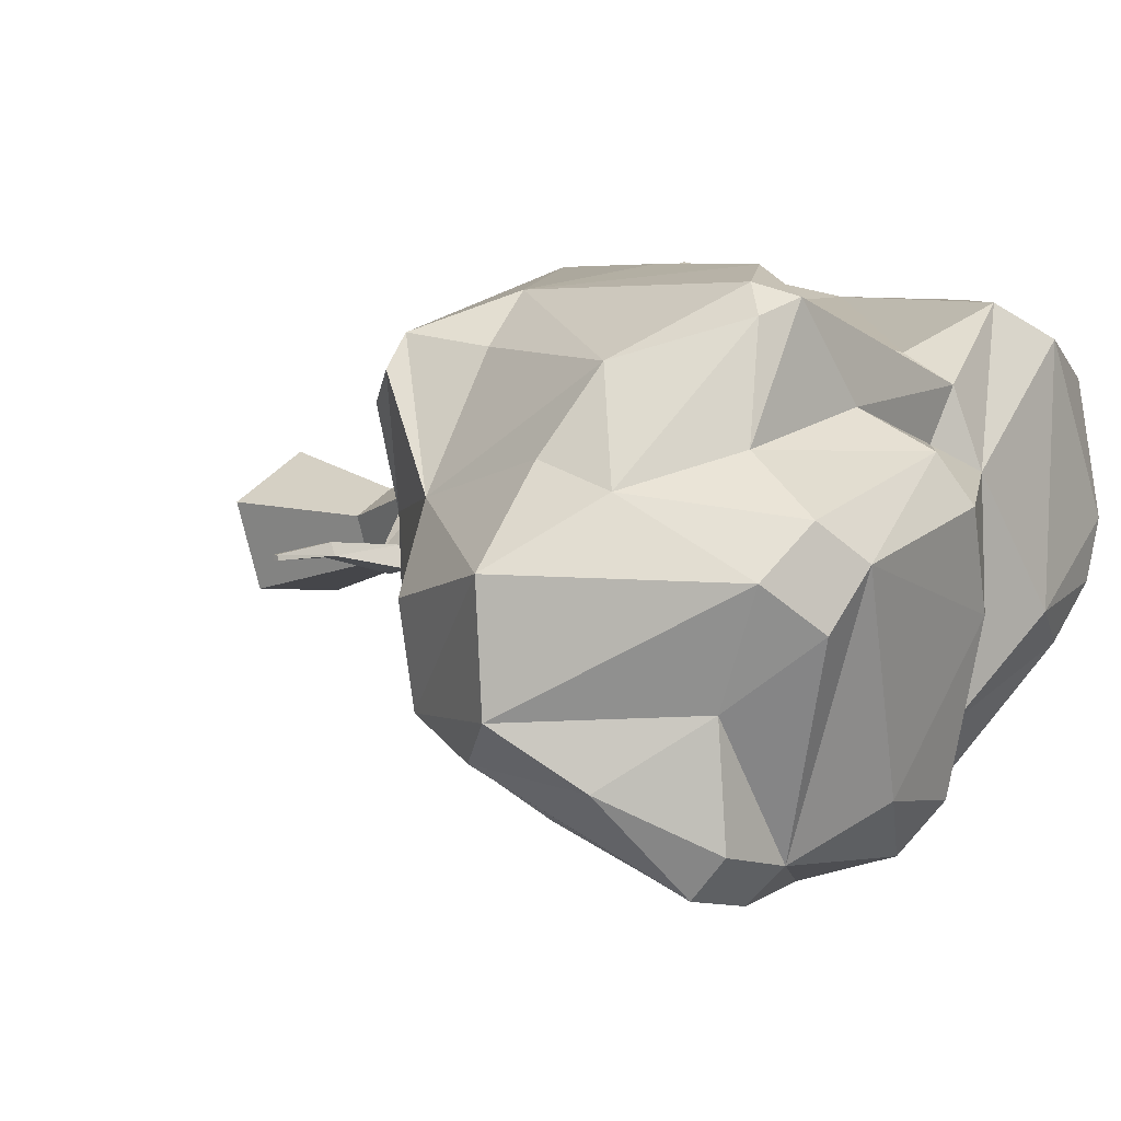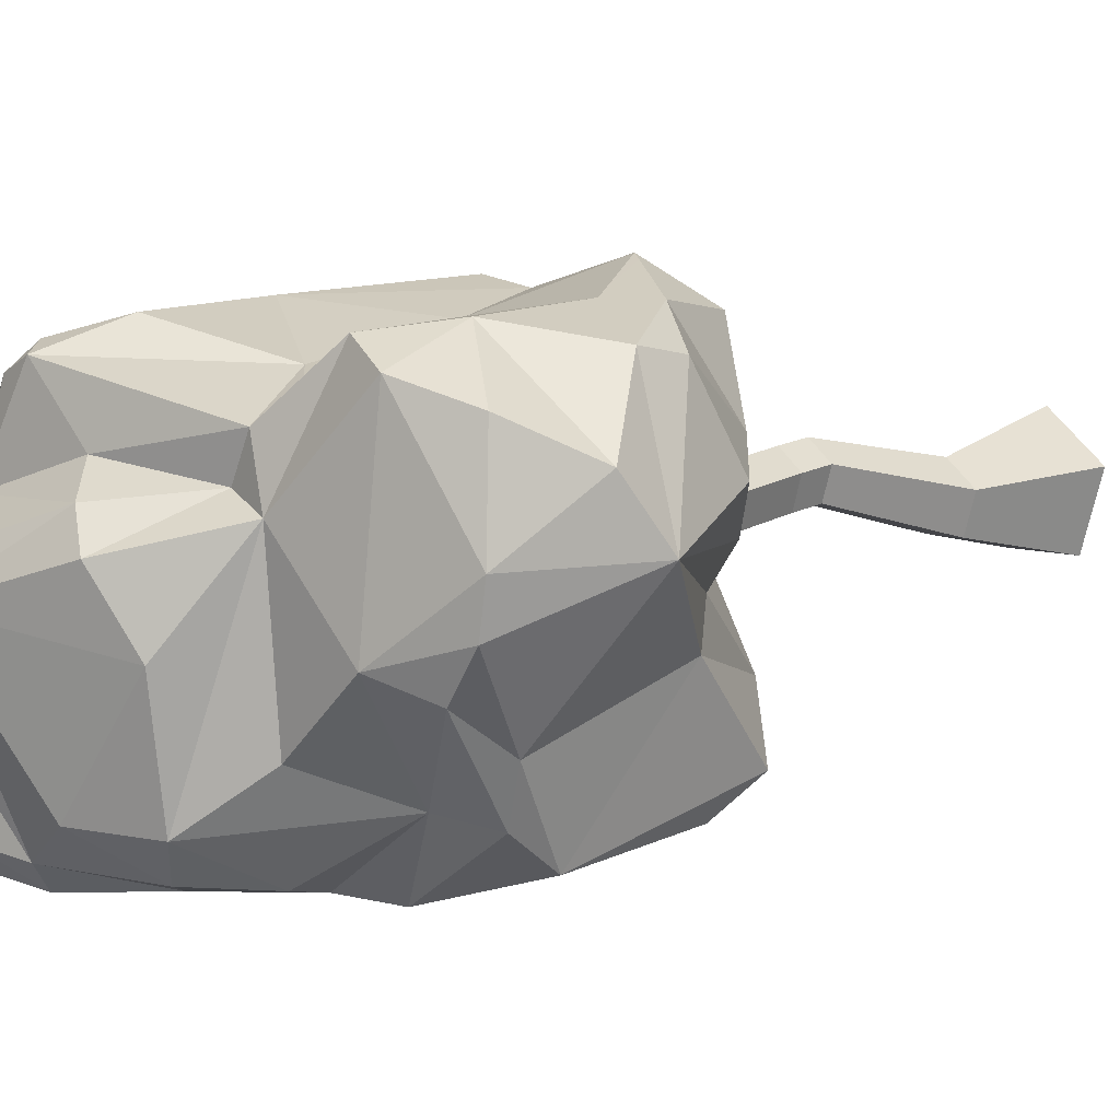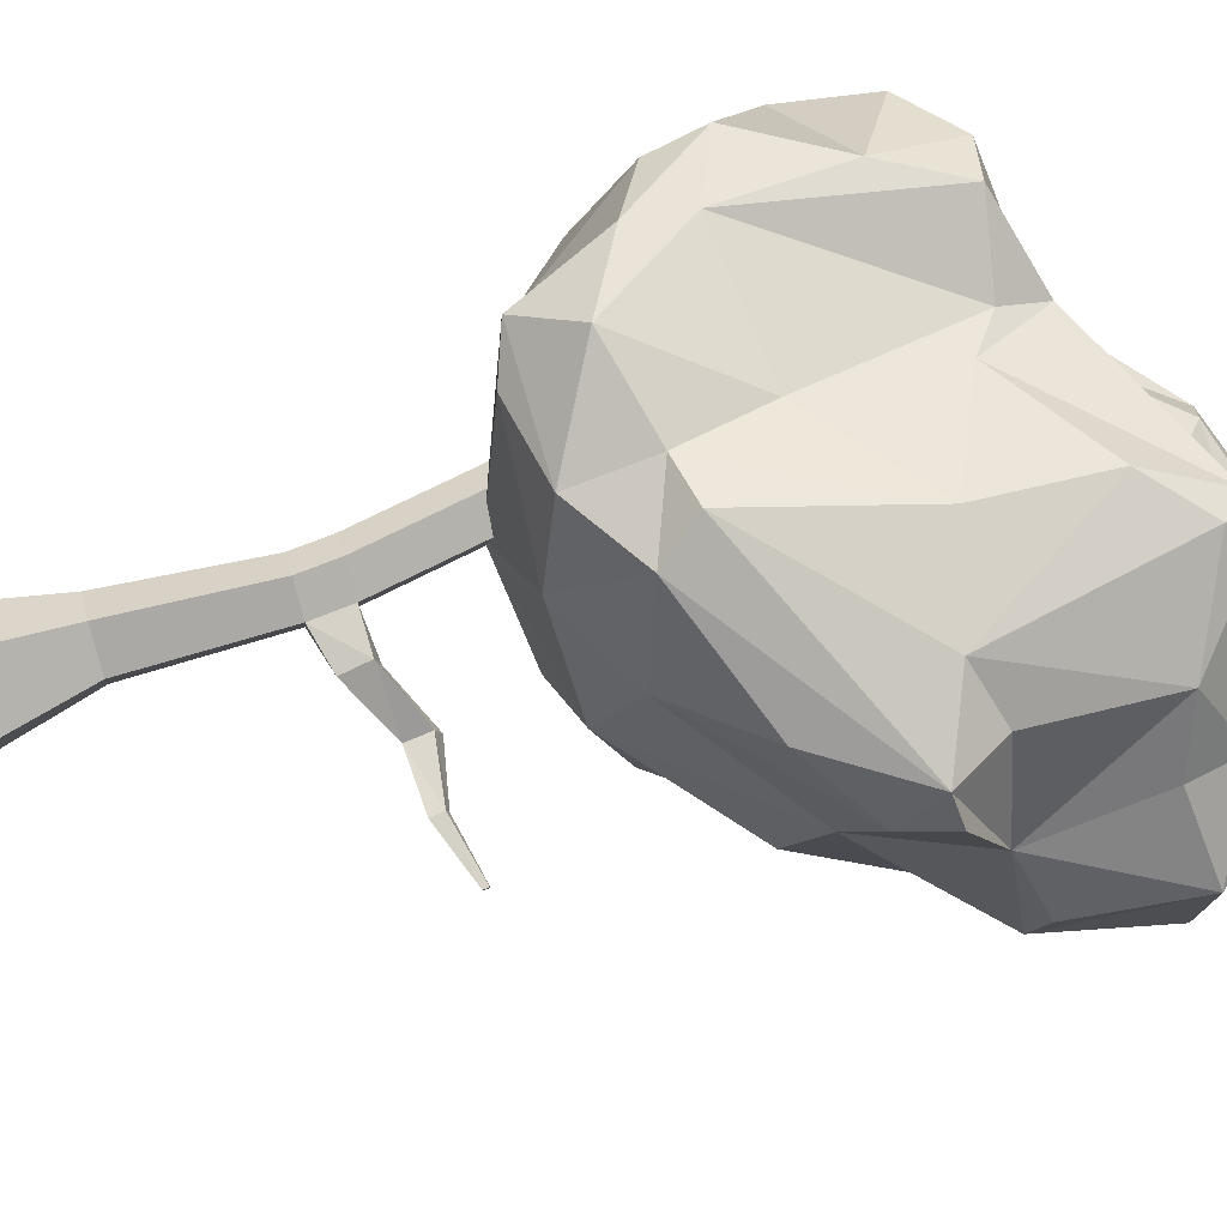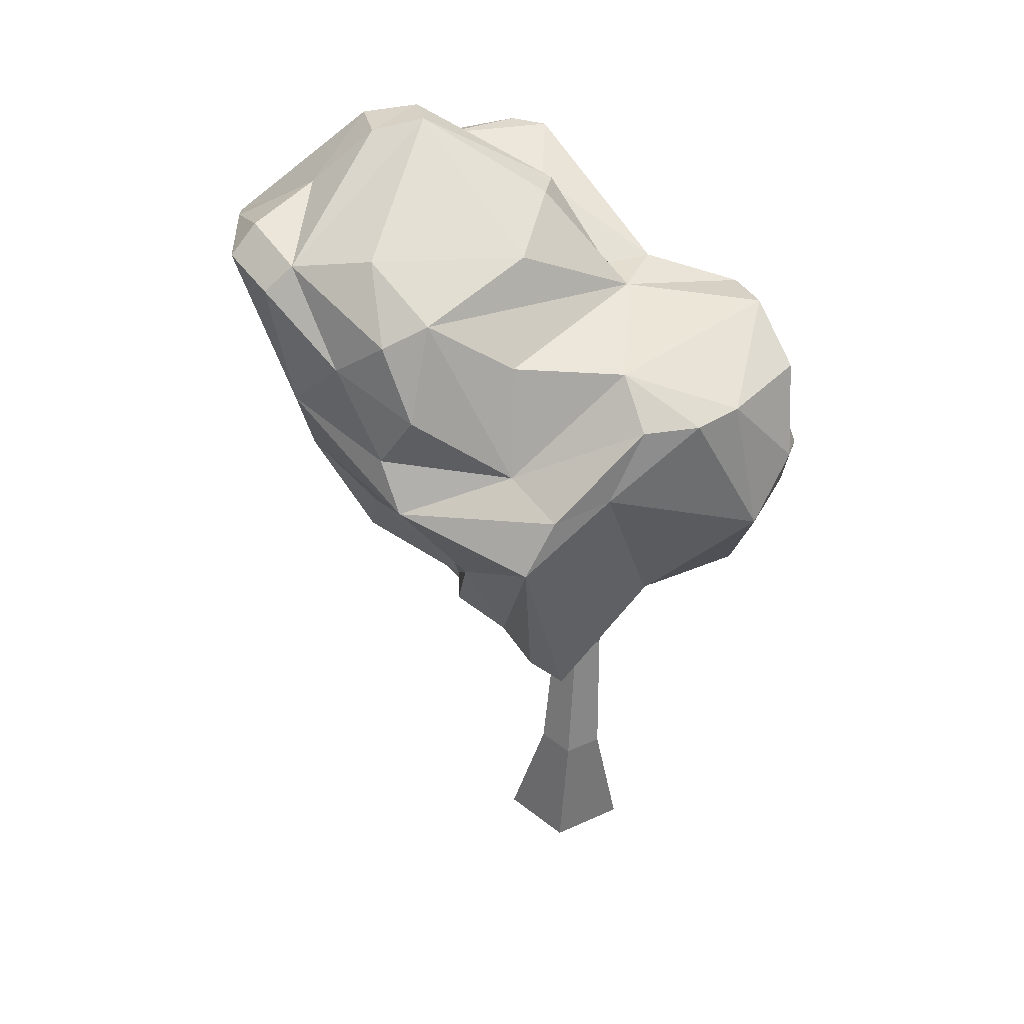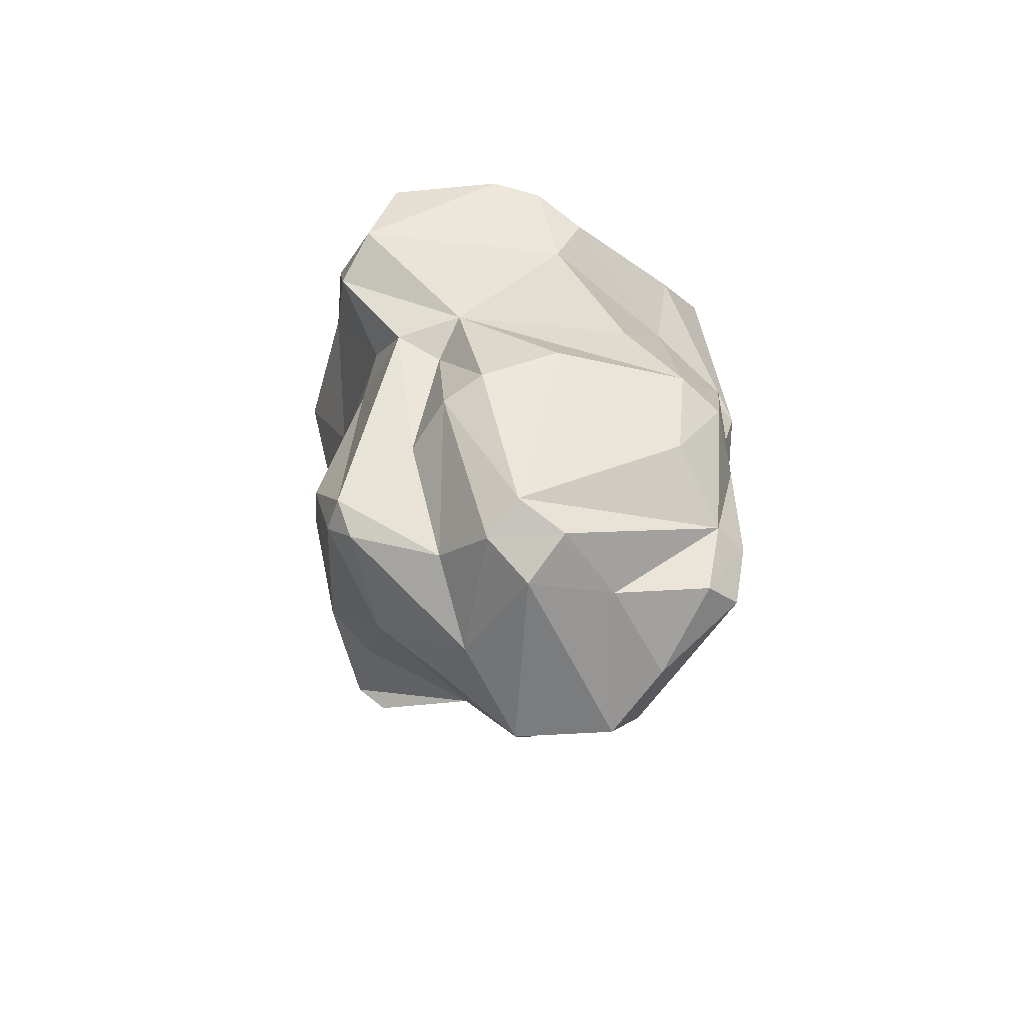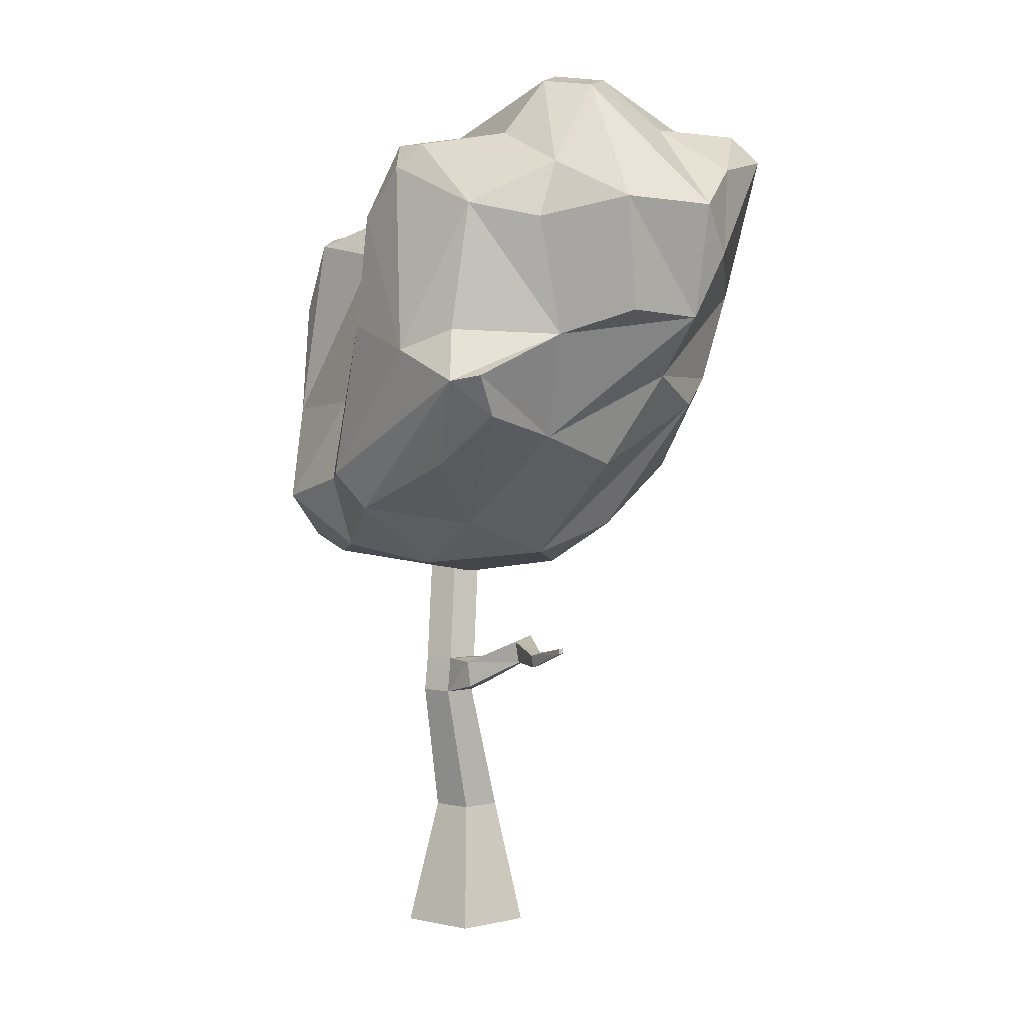
<metadata>
{"format":"obj","ext":"obj","renderer":"f3d","projection":"perspective","resolution":1024,"background":"white","views":[{"elev":-1.0,"azim":143.9,"up":"+Z"},{"elev":5.6,"azim":-129.8,"up":"+Z"},{"elev":67.6,"azim":72.9,"up":"+Z"},{"elev":42.5,"azim":-137.2,"up":"+Y"},{"elev":75.2,"azim":92.4,"up":"+Y"},{"elev":3.6,"azim":70.8,"up":"+Y"}]}
</metadata>
<code>
o SM_Env_Tree_05
v -76.91 0 34.71
v -64.33 80.78 26
v -61.29 0 -11.57
v -56.2 80.78 1.917
v -37.73 0 63.86
v -43.94 80.78 41.17
v 2.108 0 35.6
v -23.21 80.78 26.47
v -12.46 0 -11.01
v -30.79 80.78 2.205
v -37.26 0 22.32
v -73.48 300.2 5.314
v -79.97 300.2 24.56
v -63.48 300.2 19.41
v -63.67 300.2 36.69
v -47.1 300.2 24.94
v -53.16 300.2 5.545
v -43.2 165.6 22.35
v -49.7 165.6 41.6
v -33.4 165.6 53.73
v -16.83 165.6 41.98
v -22.88 165.6 22.58
v -53.15 188.8 38.56
v -46.66 188.8 19.3
v -36.85 188.8 50.68
v -20.28 188.8 38.93
v 102.1 205.1 2.839
v 101.6 205.5 0.09427
v 101.7 208.3 2.869
v 101.2 208.8 0.1251
v -26.34 188.8 19.54
v 6.295 172 32.83
v 4.122 175 18.73
v 1.58 191.8 19.85
v 3.754 188.7 33.95
v 32.46 191 6.373
v 30.53 194.7 -5.377
v 29.57 208.9 -3.275
v 31.5 205.2 8.475
v 67.14 200 9.368
v 66.06 201.7 2.854
v 66.75 193.8 2.135
v 67.84 192.2 8.649
v -116.4 284 64.25
v -91.09 273.8 116.6
v -115.5 330.1 122.1
v -64.49 303.5 141.7
v -64.2 263.5 105
v -11.12 272.1 113.2
v -110.2 363.5 123.1
v -24.85 370.5 112.8
v -152.7 350.6 99.99
v -157.3 383.5 104.7
v -117.2 436 116.2
v 34.55 299.6 115.8
v -9.905 317.6 125.9
v 145.7 384.2 91.36
v 20.03 322.4 132.1
v 100.2 403.8 110.1
v 43.98 420.2 123
v -26.46 454.4 94.92
v 45.43 491.2 116.4
v 75.16 521.7 104.9
v 126.7 416.6 84.13
v 127.5 495.8 73.13
v 155.2 413.3 22.2
v 82.79 535.7 89.99
v 143.3 521.8 21.2
v 61.64 536.4 98.55
v -52.45 500.4 71.37
v 93.8 543.6 37.73
v 26.38 528.7 57.44
v -94.95 480.7 110
v -49.96 471.9 86.66
v -38.99 500.5 45.82
v -65.92 503.3 35.01
v -124.8 487.6 95.12
v 2.855 549.3 39.52
v -11.8 555.8 17.82
v 91.14 578.6 9.98
v 69.03 585.1 -6.408
v -33.03 539.2 -25.32
v 115 574.1 -13.8
v 87.18 581.3 -33.32
v 112.2 547.1 -63.03
v 183.2 493.8 -66.13
v 106.7 545 -117
v 68.4 534.2 -122.4
v 23.5 546.6 -98.35
v -63.27 493.4 -66.77
v -114.5 491.8 -23.69
v -25.14 524.4 -100.6
v -9.103 512.3 -123.5
v -83.8 433.7 -90.76
v -34.91 470.7 -126.8
v 21.6 485.4 -133.9
v -15.38 435.4 -135.2
v -36.57 408.8 -141.7
v -123.3 422.9 -95.03
v -142.3 469.2 -37.1
v -138.3 428.7 -62.32
v 76.93 520 -138.6
v 110.8 528.3 -134.4
v 169.4 463.9 -82.8
v 61.85 442.1 -134.1
v 129.8 387.4 -58.25
v 72.81 385.9 -112.5
v 21.18 362.6 -107.6
v -19.31 341.4 -86.78
v -21.46 302.1 -76.04
v -51.55 339.6 -99.89
v 96.87 368.1 -91.6
v 36.9 325.6 -97.64
v 51.25 286.7 -50.95
v -35.33 298.5 -90.24
v 7.231 258.2 -27.4
v -119.8 391.9 -117
v -76.64 298.4 -90.96
v -114.3 304.5 -106.2
v -122.6 275.7 -84.7
v -87.28 259.6 -61.32
v -104.3 266.3 -45.32
v -42.62 248.1 17.21
v -131.8 321.3 -2.373
v -112.3 284.1 17.12
v 45.03 267.7 -4.597
v 9.261 259.7 65.1
v 57.28 289.3 49.13
v 107.6 330.7 86.16
v 145.9 362.1 63.63
v 125.7 348.4 18.59
v 157.7 387.7 75.35
v 167.7 424.1 -64.13
v 111.7 330 -26.99
v 178.2 428.2 -18.66
v 189 497.2 -9.861
v 151.4 518.5 -93
v 152.8 486.3 34.78
v -141.7 333.2 -27.14
v -189 388.3 20.29
v -154.5 317.8 46.3
v -184.5 417.5 58.08
v -163.1 464.3 80.88
v -169.3 470.5 18.42
v -162.8 469.2 -9.963
f 1 2 3
f 3 2 4
f 5 6 1
f 1 6 2
f 7 8 5
f 5 8 6
f 7 9 8
f 8 9 10
f 9 3 10
f 10 3 4
f 1 3 11
f 5 1 11
f 7 5 11
f 9 7 11
f 3 9 11
f 12 13 14
f 13 15 14
f 15 16 14
f 16 17 14
f 17 12 14
f 4 2 18
f 18 2 19
f 2 6 19
f 19 6 20
f 8 21 6
f 6 21 20
f 10 22 8
f 8 22 21
f 4 18 10
f 10 18 22
f 19 23 18
f 18 23 24
f 20 25 19
f 19 25 23
f 21 26 20
f 20 26 25
f 27 28 29
f 29 28 30
f 22 18 31
f 31 18 24
f 26 16 25
f 25 16 15
f 25 15 23
f 23 15 13
f 23 13 24
f 24 13 12
f 31 24 17
f 17 24 12
f 26 31 16
f 16 31 17
f 21 22 32
f 32 22 33
f 22 31 33
f 33 31 34
f 31 26 34
f 34 26 35
f 26 21 35
f 35 21 32
f 32 33 36
f 36 33 37
f 33 34 37
f 37 34 38
f 35 39 34
f 34 39 38
f 32 36 35
f 35 36 39
f 40 29 41
f 41 29 30
f 42 41 28
f 28 41 30
f 43 42 27
f 27 42 28
f 43 27 40
f 40 27 29
f 38 39 41
f 41 39 40
f 38 41 37
f 37 41 42
f 37 42 36
f 36 42 43
f 39 36 40
f 40 36 43
f 44 45 46
f 45 47 46
f 45 48 49
f 45 49 47
f 46 47 50
f 47 51 50
f 52 46 53
f 46 50 53
f 53 50 54
f 49 55 56
f 49 56 47
f 55 57 58
f 56 55 58
f 57 59 58
f 58 59 60
f 58 60 56
f 47 56 51
f 56 60 51
f 51 60 61
f 60 59 62
f 62 59 63
f 61 60 62
f 59 57 64
f 59 64 65
f 64 66 65
f 59 65 63
f 63 65 67
f 67 65 68
f 61 69 70
f 61 62 69
f 62 63 69
f 69 63 67
f 69 67 71
f 70 69 72
f 72 69 71
f 54 50 73
f 50 51 74
f 74 51 61
f 73 50 74
f 73 74 70
f 74 61 70
f 70 72 75
f 70 75 76
f 54 73 77
f 73 70 76
f 73 76 77
f 75 72 78
f 72 71 78
f 76 75 79
f 79 75 78
f 78 80 81
f 78 81 79
f 79 81 82
f 71 67 68
f 71 68 80
f 78 71 80
f 80 68 83
f 80 84 81
f 80 83 84
f 83 85 84
f 83 86 85
f 85 87 88
f 81 84 88
f 81 88 89
f 84 85 88
f 76 90 91
f 76 79 82
f 76 82 92
f 90 76 92
f 82 81 89
f 82 89 92
f 89 88 93
f 92 89 93
f 91 90 94
f 90 92 94
f 92 95 94
f 92 93 95
f 93 96 95
f 94 95 97
f 94 97 98
f 94 98 99
f 100 94 99
f 100 99 101
f 88 102 96
f 93 88 96
f 88 87 102
f 102 87 103
f 103 104 105
f 102 103 105
f 102 105 96
f 105 104 106
f 105 106 107
f 95 96 97
f 97 96 105
f 105 107 98
f 97 105 98
f 98 108 109
f 98 107 108
f 109 108 110
f 111 109 110
f 107 106 112
f 107 112 113
f 113 112 114
f 108 107 113
f 108 113 110
f 113 114 110
f 111 110 115
f 115 110 116
f 101 99 117
f 99 98 117
f 117 118 119
f 117 119 120
f 117 98 111
f 117 111 118
f 98 109 111
f 118 111 115
f 118 115 121
f 118 121 120
f 119 118 120
f 120 121 122
f 122 121 123
f 115 116 121
f 122 123 124
f 124 123 125
f 110 114 116
f 116 114 126
f 121 116 123
f 116 126 123
f 123 127 48
f 123 126 127
f 48 127 49
f 126 128 127
f 127 128 55
f 127 55 49
f 125 123 45
f 125 45 44
f 123 48 45
f 55 128 129
f 129 128 130
f 55 129 57
f 128 131 130
f 130 131 132
f 66 131 133
f 132 131 66
f 129 130 57
f 57 130 132
f 57 132 66
f 128 126 131
f 131 126 134
f 126 114 112
f 126 112 134
f 134 112 106
f 134 106 131
f 131 106 133
f 133 104 86
f 135 133 136
f 133 86 136
f 133 106 104
f 86 104 137
f 86 137 85
f 104 103 137
f 137 103 87
f 137 87 85
f 57 66 64
f 66 138 65
f 66 135 136
f 66 133 135
f 66 136 138
f 136 86 83
f 138 136 68
f 68 136 83
f 65 138 68
f 120 122 139
f 124 125 140
f 122 124 139
f 139 124 140
f 139 101 117
f 120 139 117
f 125 44 141
f 125 141 140
f 44 46 52
f 44 52 141
f 141 52 140
f 52 53 140
f 140 53 142
f 142 143 144
f 140 142 144
f 53 54 142
f 142 54 143
f 143 54 77
f 144 143 77
f 101 139 140
f 101 145 100
f 145 140 144
f 140 145 101
f 145 144 91
f 144 77 91
f 91 77 76
f 100 145 91
f 94 100 91

</code>
